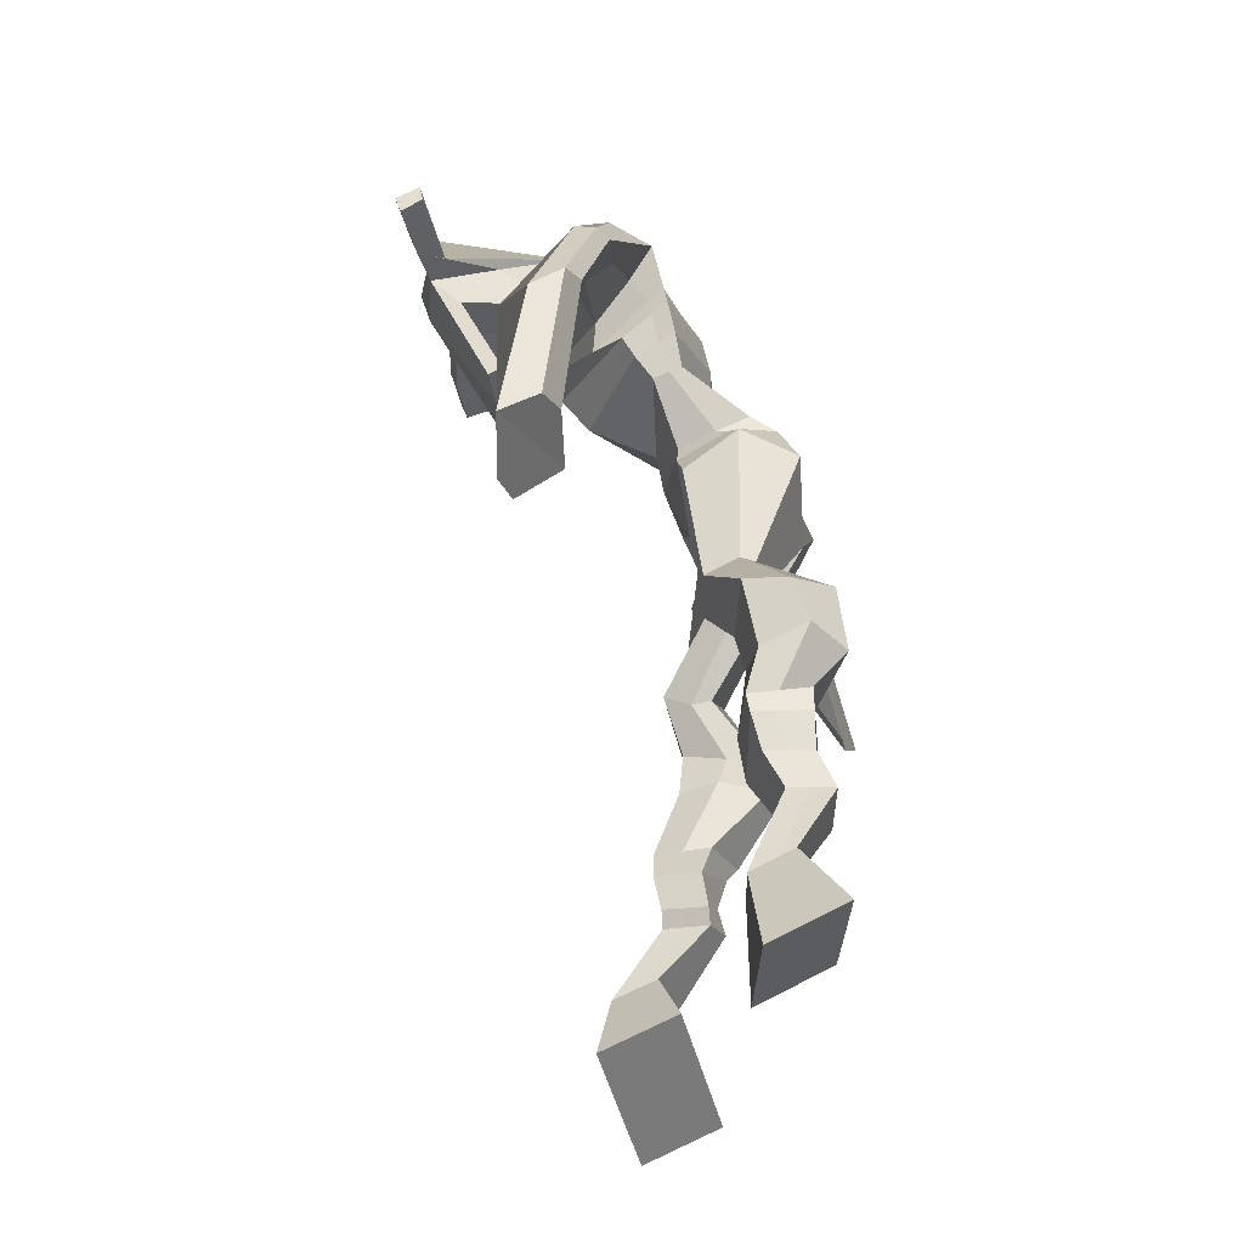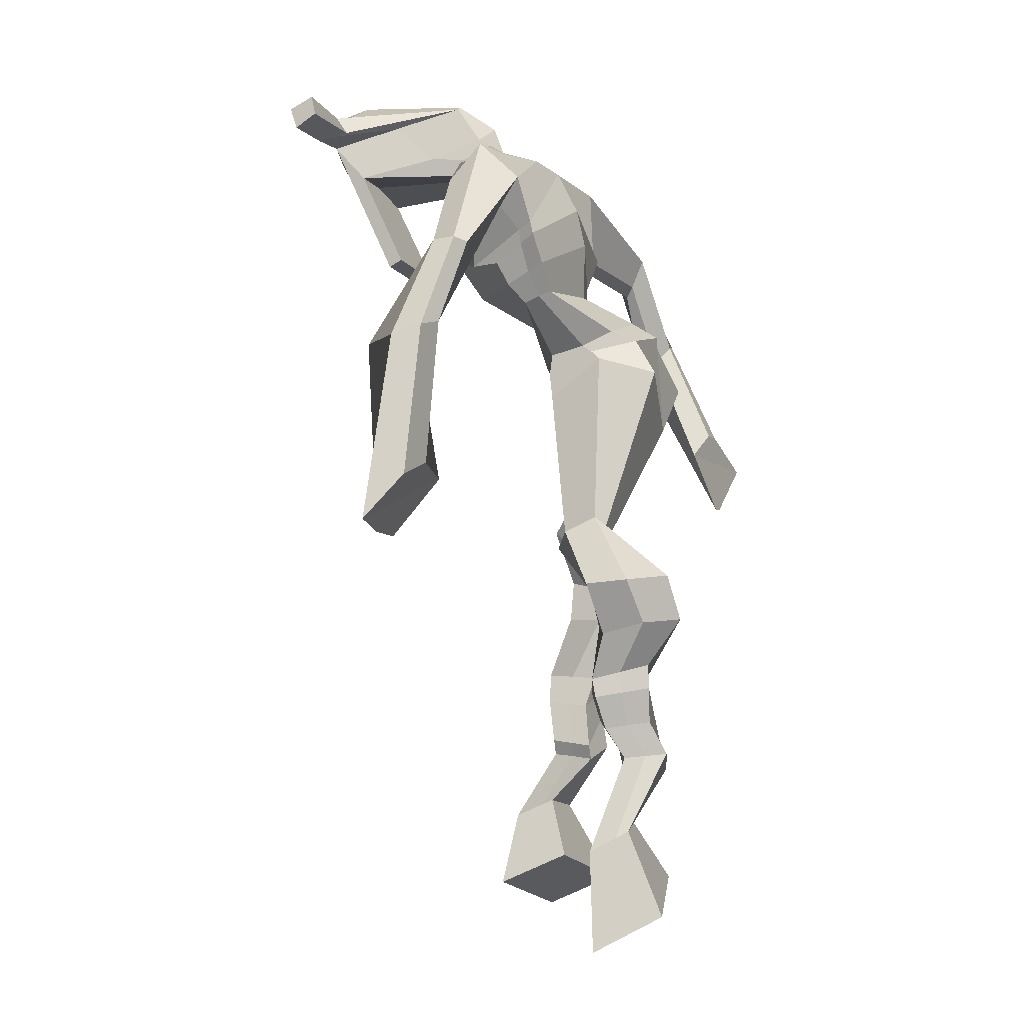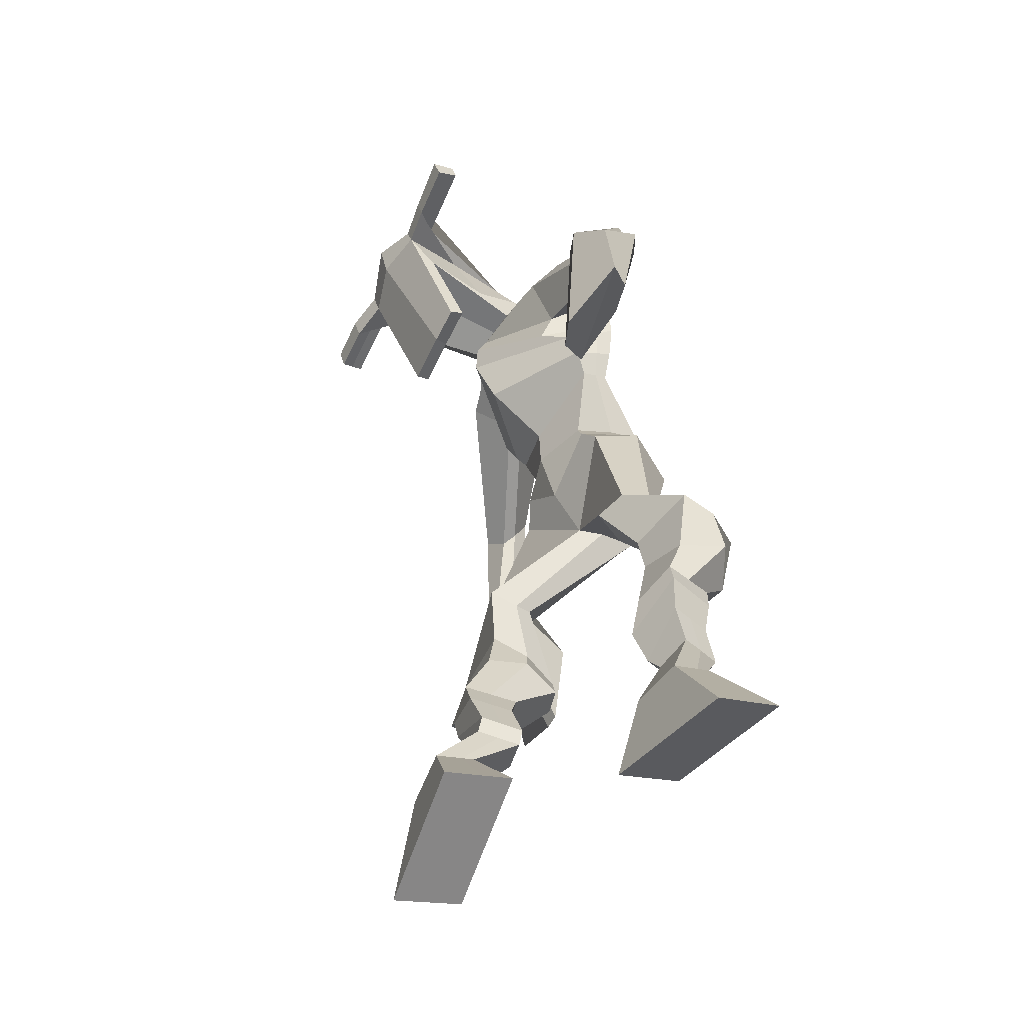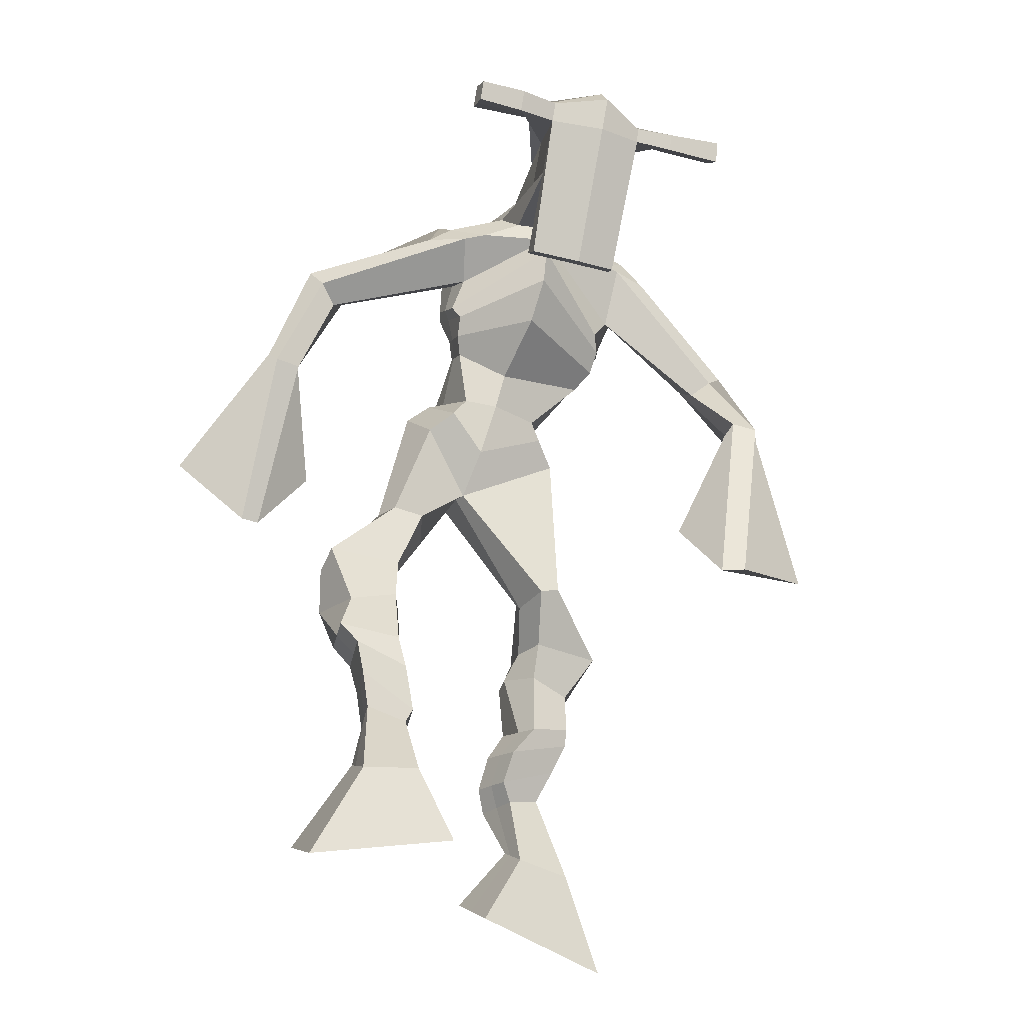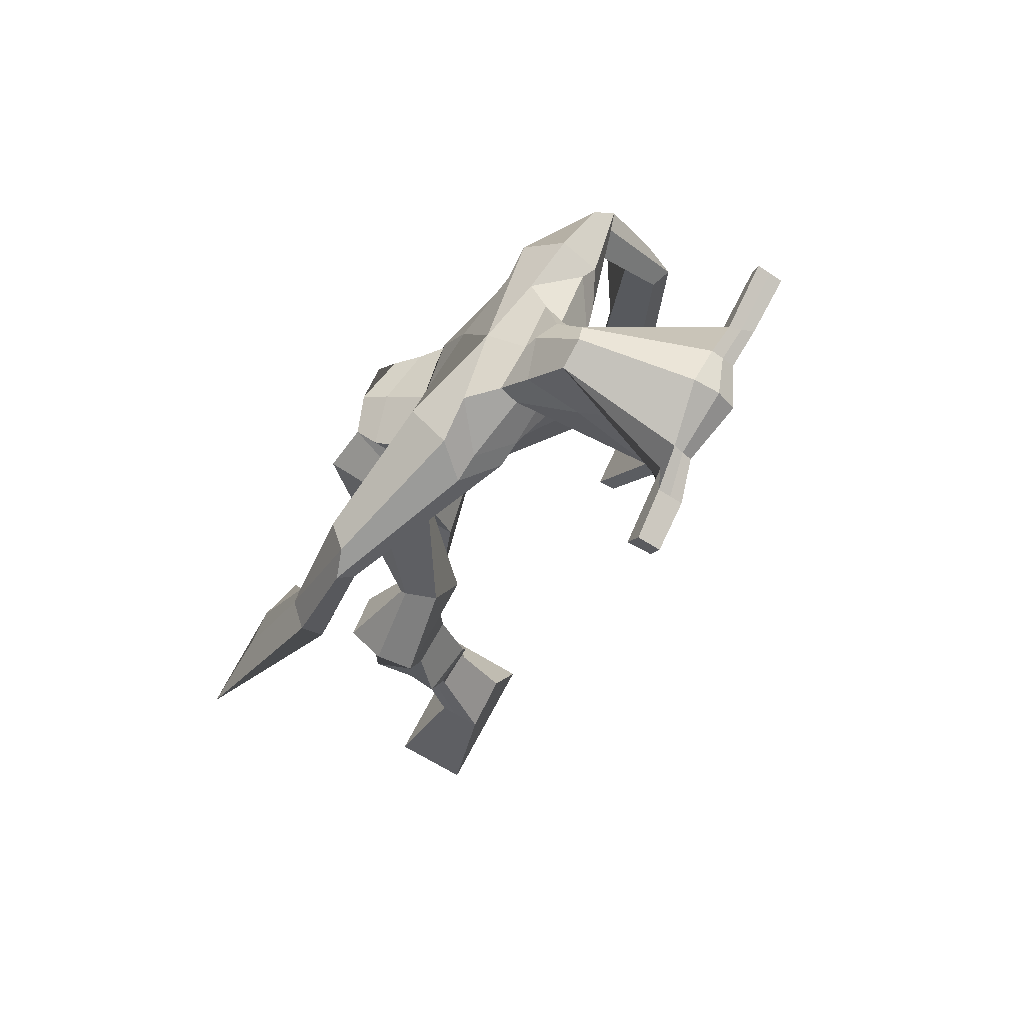
<metadata>
{"format":"obj","ext":"obj","renderer":"f3d","projection":"perspective","resolution":1024,"background":"white","views":[{"elev":-41.1,"azim":96.2,"up":"+Y"},{"elev":-8.3,"azim":104.1,"up":"+Y"},{"elev":-60.1,"azim":60.1,"up":"+Y"},{"elev":-29.3,"azim":-25.1,"up":"+Y"},{"elev":71.6,"azim":-69.7,"up":"+Y"}]}
</metadata>
<code>
o monstruo
v 0.2533 -0.2306 -0.03898
v 0.3085 -0.3173 -0.07124
v 0.2488 -0.2549 0.01952
v 0.3001 -0.3607 0.0318
v 0.1723 -0.2383 -0.04967
v 0.1048 -0.3566 -0.1042
v 0.1676 -0.2634 0.009396
v 0.0965 -0.4 -0.001213
v 0.2669 -0.165 -0.1063
v 0.2524 -0.1565 -0.04492
v 0.212 -0.1448 -0.1219
v 0.1978 -0.1349 -0.06136
v 0.278 -0.144 -0.1055
v 0.2638 -0.1346 -0.04477
v 0.1984 -0.0935 -0.1112
v 0.1833 -0.0862 -0.04787
v 0.2609 -0.07871 -0.09687
v 0.2458 -0.07141 -0.03353
v 0.1904 -0.04574 -0.1238
v 0.172 -0.03883 -0.04662
v 0.2511 -0.0339 -0.1098
v 0.2327 -0.02698 -0.03261
v 0.1669 -0.01205 -0.1377
v 0.147 -0.01155 -0.05468
v 0.2437 0.05533 -0.1861
v 0.2398 0.06386 -0.06802
v 0.2157 0.0407 -0.1911
v 0.1724 0.04871 -0.0811
v 0.2291 0.09835 -0.1903
v 0.2449 0.1225 -0.07438
v 0.1663 0.101 -0.1942
v 0.137 0.1278 -0.08235
v 0.2831 0.1824 -0.117
v 0.274 0.2019 -0.05198
v 0.2316 0.2077 -0.1304
v 0.2364 0.2194 -0.07337
v 0.3957 0.3437 -0.2525
v 0.3876 0.3179 -0.1528
v 0.3278 0.4177 -0.2661
v 0.3061 0.3982 -0.105
v 0.4965 -0.2667 -0.2196
v 0.4374 -0.3463 -0.2611
v 0.4959 -0.2951 -0.1629
v 0.4368 -0.3975 -0.1613
v 0.5771 -0.2791 -0.2268
v 0.6394 -0.3979 -0.2863
v 0.5767 -0.3087 -0.1694
v 0.6388 -0.449 -0.1865
v 0.4791 -0.1869 -0.2665
v 0.498 -0.1859 -0.2047
v 0.5341 -0.1664 -0.2768
v 0.5491 -0.1724 -0.2166
v 0.4667 -0.1515 -0.256
v 0.4824 -0.1576 -0.1953
v 0.5489 -0.1202 -0.2546
v 0.5655 -0.1293 -0.1919
v 0.471 -0.1064 -0.2308
v 0.4875 -0.1156 -0.1681
v 0.5625 -0.07117 -0.2563
v 0.5842 -0.08419 -0.1808
v 0.5006 -0.06003 -0.2374
v 0.5207 -0.07308 -0.1614
v 0.5637 -0.03689 -0.256
v 0.585 -0.05763 -0.176
v 0.5183 0.04537 -0.2914
v 0.5265 0.02306 -0.175
v 0.5453 0.0309 -0.3013
v 0.5921 0.00828 -0.1944
v 0.5349 0.08932 -0.2812
v 0.5296 0.0783 -0.1629
v 0.5947 0.09077 -0.2912
v 0.6372 0.07744 -0.1791
v 0.4957 0.148 -0.1764
v 0.5095 0.1464 -0.1089
v 0.5489 0.1742 -0.1912
v 0.5491 0.1667 -0.1282
v 0.4948 0.4163 -0.2575
v 0.5242 0.3786 -0.1032
v 0.4608 0.7766 -0.06468
v 0.4408 0.7154 0.05996
v 0.3324 0.7522 -0.124
v 0.3381 0.6686 -0.04806
v 0.6359 0.6975 -0.07622
v 0.5773 0.6165 0.006689
v 0.3617 0.787 -0.06076
v 0.348 0.7242 0.01849
v 0.2986 0.7789 -0.0652
v 0.3146 0.7124 0.009274
v 0.167 0.6806 -0.1795
v 0.1432 0.6259 -0.1477
v 0.1362 0.687 -0.154
v 0.1157 0.6511 -0.13
v 0.09876 0.5431 -0.2134
v 0.0933 0.4984 -0.1638
v 0.07801 0.5491 -0.213
v 0.05663 0.5052 -0.1671
v 0.08443 0.3892 -0.277
v 0.07943 0.2619 -0.2868
v 0.03492 0.3933 -0.2798
v 0.05262 0.2641 -0.2884
v 0.5565 0.7605 -0.03692
v 0.5405 0.7062 0.05167
v 0.6358 0.7543 -0.01765
v 0.5819 0.7018 0.04609
v 0.7658 0.5648 -0.03341
v 0.7426 0.5205 0.002803
v 0.7842 0.5689 -0.0183
v 0.7737 0.5491 0.01178
v 0.8123 0.438 -0.0044
v 0.7691 0.4224 0.08844
v 0.8433 0.428 0.01262
v 0.8028 0.4112 0.1025
v 0.7833 0.2397 0.02169
v 0.7349 0.1427 0.08466
v 0.8349 0.2171 0.03825
v 0.7686 0.1452 0.09879
v 0.4501 0.8902 0.2233
v 0.446 0.8509 0.2809
v 0.3676 0.8596 0.2271
v 0.3658 0.8369 0.2512
v 0.5097 0.8578 0.2302
v 0.5121 0.8271 0.2611
v 0.514 0.7541 0.2079
v 0.4474 0.757 0.2048
v 0.3734 0.7434 0.1936
v 0.4061 0.8125 0.01289
v 0.4959 0.8084 0.02123
v 0.4566 0.8358 0.006006
v 0.5131 0.8061 0.2542
v 0.3655 0.8085 0.2407
v 0.4782 0.8675 0.06136
v 0.4568 0.8782 0.06433
v 0.4431 0.7995 0.2662
v 0.4158 0.8683 0.05777
v 0.2391 0.8478 0.2234
v 0.237 0.8346 0.2535
v 0.2367 0.8057 0.2434
v 0.2388 0.815 0.2108
v 0.6519 0.8456 0.2481
v 0.6495 0.829 0.2829
v 0.651 0.7981 0.2727
v 0.6532 0.8177 0.2422
v 0.3503 0.5574 -0.1222
v 0.4327 0.5555 -0.1338
v 0.559 0.537 -0.108
v 0.5553 0.5223 -0.0684
v 0.4198 0.5074 -0.05954
v 0.3448 0.5396 -0.07671
v 0.3448 0.5916 -0.1208
v 0.5738 0.5485 -0.04592
v 0.3358 0.5673 -0.0646
v 0.451 0.6352 -0.1398
v 0.5859 0.5761 -0.102
v 0.4259 0.5646 0.03309
v 0.5694 0.8019 0.2635
v 0.5683 0.8264 0.2716
v 0.556 0.8412 0.2392
v 0.5386 0.8225 0.2292
v 0.3082 0.8488 0.2268
v 0.306 0.8345 0.2594
v 0.3056 0.8031 0.2485
v 0.3462 0.8217 0.2179
v 0.4497 0.6078 0.1607
v 0.4459 0.6168 0.1403
v 0.3715 0.617 0.1346
v 0.512 0.6156 0.1447
v 0.508 0.6064 0.1643
v 0.3717 0.6076 0.1547
v 0.4487 0.7566 0.03889
v 0.3875 0.7988 -0.01771
v 0.4909 0.7522 0.04534
v 0.4021 0.752 0.03323
v 0.5237 0.7879 -0.003725
v 0.4551 0.7967 -0.007906
v 0.3328 0.6396 -0.136
v 0.5789 0.5814 -0.02958
v 0.3317 0.5942 -0.04621
v 0.4604 0.6903 -0.1294
v 0.6103 0.6163 -0.09341
v 0.4303 0.6223 0.07191
v 0.3291 0.6529 -0.1275
v 0.5535 0.5852 0.01319
v 0.3221 0.6159 -0.05798
v 0.462 0.7513 -0.09953
v 0.6134 0.6337 -0.09022
v 0.4355 0.6824 0.07257
v 0.4245 0.5103 -0.2116
v 0.5119 0.4802 -0.1938
v 0.4084 0.4499 -0.0686
v 0.3542 0.5023 -0.2029
v 0.487 0.4532 -0.09497
v 0.3633 0.4607 -0.08913
v 0.101 -0.3768 -0.05636
v 0.2517 -0.2383 -0.01966
v 0.1708 -0.2465 -0.03018
v 0.3046 -0.3375 -0.02335
v 0.2592 -0.1602 -0.07525
v 0.2045 -0.1398 -0.09117
v 0.2707 -0.1392 -0.075
v 0.1909 -0.08985 -0.07954
v 0.2534 -0.07506 -0.0652
v 0.1812 -0.04229 -0.08523
v 0.2419 -0.03044 -0.07121
v 0.1569 -0.0118 -0.09617
v 0.2666 0.05899 -0.1218
v 0.1444 0.04625 -0.146
v 0.2488 0.1096 -0.1326
v 0.1408 0.1157 -0.1391
v 0.2877 0.1737 -0.09042
v 0.2264 0.225 -0.1201
v 0.3924 0.3325 -0.1939
v 0.2997 0.4614 -0.1893
v 0.6391 -0.4217 -0.2399
v 0.4965 -0.2758 -0.2008
v 0.577 -0.289 -0.2078
v 0.4371 -0.3701 -0.2147
v 0.489 -0.1861 -0.2354
v 0.5421 -0.1695 -0.2463
v 0.4747 -0.1545 -0.2256
v 0.5572 -0.1247 -0.2232
v 0.4793 -0.111 -0.1994
v 0.5734 -0.07768 -0.2185
v 0.5107 -0.06656 -0.1994
v 0.5744 -0.04726 -0.216
v 0.4976 0.0338 -0.2272
v 0.6182 0.02058 -0.2591
v 0.521 0.08336 -0.2216
v 0.6283 0.08304 -0.237
v 0.4927 0.1334 -0.1565
v 0.5566 0.1864 -0.1754
v 0.5362 0.4339 -0.1793
v 0.3287 0.6736 -0.07607
v 0.6084 0.6624 -0.0421
v 0.3022 0.7493 -0.0249
v 0.2694 0.7256 -0.03565
v 0.1614 0.639 -0.1604
v 0.09927 0.677 -0.1466
v 0.09943 0.5196 -0.1889
v 0.05074 0.529 -0.1928
v 0.1508 0.3455 -0.262
v -0.05483 0.3465 -0.305
v 0.6041 0.7379 0.02175
v 0.6382 0.699 0.0292
v 0.7422 0.5462 -0.03497
v 0.7949 0.5629 0.00865
v 0.7825 0.4308 0.03934
v 0.8288 0.4195 0.06054
v 0.6913 0.2305 0.02865
v 0.8767 0.1489 0.0848
v 0.4478 0.8803 0.2581
v 0.3667 0.8482 0.2391
v 0.5109 0.8425 0.2457
v 0.493 0.7829 0.09991
v 0.3999 0.7733 0.08683
v 0.4969 0.8368 0.1578
v 0.3895 0.8385 0.1489
v 0.2381 0.8412 0.2384
v 0.2378 0.8103 0.2271
v 0.6507 0.8373 0.2655
v 0.6521 0.8079 0.2575
v 0.5578 0.5312 -0.09048
v 0.3494 0.5541 -0.1135
v 0.5808 0.5647 -0.07914
v 0.3414 0.5828 -0.1003
v 0.554 0.8122 0.2463
v 0.5621 0.8338 0.2554
v 0.3259 0.8124 0.2332
v 0.3071 0.8417 0.2431
v 0.3842 0.7758 0.005541
v 0.5178 0.7684 0.02127
v 0.597 0.6043 -0.07141
v 0.3333 0.6202 -0.09981
v 0.6048 0.6237 -0.07019
v 0.3269 0.6386 -0.1011
v 0.3485 0.4832 -0.153
v 0.5078 0.4614 -0.1478
v 0.4201 0.4872 -0.248
v 0.4927 0.4678 -0.2283
v 0.3963 0.3768 -0.1013
v 0.3659 0.4855 -0.2367
v 0.499 0.4205 -0.09359
v 0.3409 0.43 -0.08704
v 0.5183 0.4492 -0.1633
v 0.3281 0.4818 -0.1656
f 1 5 11 9
f 4 3 7 8
f 193 195 5 6
f 193 196 4 8
f 196 194 3 4
f 6 5 1 2
f 198 12 16 200
f 7 3 10 12
f 195 7 12 198
f 194 1 9 197
f 200 16 20 202
f 12 10 14 16
f 9 11 15 13
f 197 9 13 199
f 20 18 22 24
f 16 14 18 20
f 13 15 19 17
f 199 13 17 201
f 21 23 27 25
f 17 19 23 21
f 201 17 21 203
f 202 20 24 204
f 206 28 32 208
f 203 21 25 205
f 204 24 28 206
f 24 22 26 28
f 29 31 35 33
f 28 26 30 32
f 25 27 31 29
f 205 25 29 207
f 209 33 37 211
f 207 29 33 209
f 208 32 36 210
f 32 30 34 36
f 185 184 79 83
f 210 36 40 212
f 36 34 38 40
f 33 35 39 37
f 41 49 51 45
f 44 48 47 43
f 213 46 45 215
f 213 48 44 216
f 216 44 43 214
f 46 42 41 45
f 218 220 56 52
f 47 52 50 43
f 215 218 52 47
f 214 217 49 41
f 220 222 60 56
f 52 56 54 50
f 49 53 55 51
f 217 219 53 49
f 60 64 62 58
f 56 60 58 54
f 53 57 59 55
f 219 221 57 53
f 61 65 67 63
f 57 61 63 59
f 221 223 61 57
f 222 224 64 60
f 226 228 72 68
f 223 225 65 61
f 224 226 68 64
f 64 68 66 62
f 69 73 75 71
f 68 72 70 66
f 65 69 71 67
f 225 227 69 65
f 229 211 37 73
f 227 229 73 69
f 228 230 76 72
f 72 76 74 70
f 184 181 81 79
f 230 231 78 76
f 76 78 38 74
f 73 37 77 75
f 268 159 135 257
f 133 129 122 118
f 186 182 84 80
f 274 183 82 232
f 273 185 83 233
f 183 186 80 82
f 234 235 88 86
f 82 88 92 90
f 82 80 86 88
f 79 81 87 85
f 90 92 96 94
f 235 87 91 237
f 232 82 90 236
f 87 81 89 91
f 95 93 97 99
f 236 90 94 238
f 91 89 93 95
f 237 91 95 239
f 240 98 100 241
f 239 95 99 241
f 94 96 100 98
f 238 94 98 240
f 242 102 104 243
f 83 79 101 103
f 80 84 104 102
f 104 84 106 108
f 108 106 110 112
f 83 103 107 105
f 233 83 105 244
f 243 104 108 245
f 109 111 115 113
f 245 108 112 247
f 105 107 111 109
f 244 105 109 246
f 248 113 115 249
f 246 109 113 248
f 112 110 114 116
f 247 112 116 249
f 250 117 119 251
f 250 118 122 252
f 156 155 141 140
f 131 132 117 121
f 132 134 119 117
f 130 133 118 120
f 172 169 124 125
f 174 170 126 128
f 173 174 128 127
f 270 173 127 253
f 169 171 123 124
f 269 172 125 254
f 129 133 163 167
f 128 126 134 132
f 127 128 132 131
f 253 127 131 255
f 130 125 165 168
f 254 125 130 256
f 258 137 136 257
f 161 160 136 137
f 267 161 137 258
f 159 162 138 135
f 260 142 139 259
f 158 157 139 142
f 266 156 140 259
f 265 158 142 260
f 192 189 147 148
f 276 188 145 261
f 275 192 148 262
f 189 191 146 147
f 187 190 143 144
f 188 187 144 145
f 148 147 154 151
f 261 145 153 263
f 262 148 151 264
f 147 146 150 154
f 144 143 149 152
f 145 144 152 153
f 255 131 158 265
f 252 122 156 266
f 131 121 157 158
f 122 129 155 156
f 119 134 162 159
f 256 130 161 267
f 130 120 160 161
f 251 119 159 268
f 165 164 163 168
f 164 166 167 163
f 133 130 168 163
f 123 129 167 166
f 124 123 166 164
f 125 124 164 165
f 234 86 172 269
f 80 102 171 169
f 242 101 173 270
f 101 79 174 173
f 79 85 170 174
f 86 80 169 172
f 151 154 180 177
f 263 153 179 271
f 264 151 177 272
f 154 150 176 180
f 152 149 175 178
f 153 152 178 179
f 177 180 186 183
f 271 179 185 273
f 272 177 183 274
f 180 176 182 186
f 178 175 181 184
f 179 178 184 185
f 278 277 187 188
f 277 280 190 187
f 279 281 191 189
f 284 282 192 275
f 283 278 188 276
f 282 279 189 192
f 281 283 276 191
f 280 284 275 190
f 175 272 274 181
f 176 271 273 182
f 149 264 272 175
f 150 263 271 176
f 102 242 270 171
f 85 234 269 170
f 120 251 268 160
f 134 256 267 162
f 121 252 266 157
f 129 255 265 155
f 143 262 264 149
f 146 261 263 150
f 190 275 262 143
f 191 276 261 146
f 155 265 260 141
f 157 266 259 139
f 141 260 259 140
f 162 267 258 138
f 138 258 257 135
f 126 254 256 134
f 123 253 255 129
f 170 269 254 126
f 171 270 253 123
f 117 250 252 121
f 118 250 251 120
f 111 247 249 115
f 110 246 248 114
f 114 248 249 116
f 106 244 246 110
f 107 245 247 111
f 103 243 245 107
f 84 233 244 106
f 101 242 243 103
f 93 238 240 97
f 96 239 241 100
f 97 240 241 99
f 92 237 239 96
f 89 236 238 93
f 81 232 236 89
f 88 235 237 92
f 85 87 235 234
f 182 273 233 84
f 181 274 232 81
f 160 268 257 136
f 75 77 231 230
f 71 75 230 228
f 70 74 229 227
f 74 38 211 229
f 66 70 227 225
f 63 67 226 224
f 62 66 225 223
f 67 71 228 226
f 59 63 224 222
f 58 62 223 221
f 54 58 221 219
f 50 54 219 217
f 55 59 222 220
f 43 50 217 214
f 45 51 218 215
f 51 55 220 218
f 42 216 214 41
f 46 213 216 42
f 48 213 215 47
f 35 210 212 39
f 31 208 210 35
f 30 207 209 34
f 34 209 211 38
f 26 205 207 30
f 23 204 206 27
f 22 203 205 26
f 27 206 208 31
f 19 202 204 23
f 18 201 203 22
f 14 199 201 18
f 10 197 199 14
f 15 200 202 19
f 3 194 197 10
f 5 195 198 11
f 11 198 200 15
f 2 1 194 196
f 6 2 196 193
f 8 7 195 193
f 39 212 284 280
f 78 231 283 281
f 40 38 279 282
f 231 77 278 283
f 212 40 282 284
f 38 78 281 279
f 37 39 280 277
f 77 37 277 278

</code>
